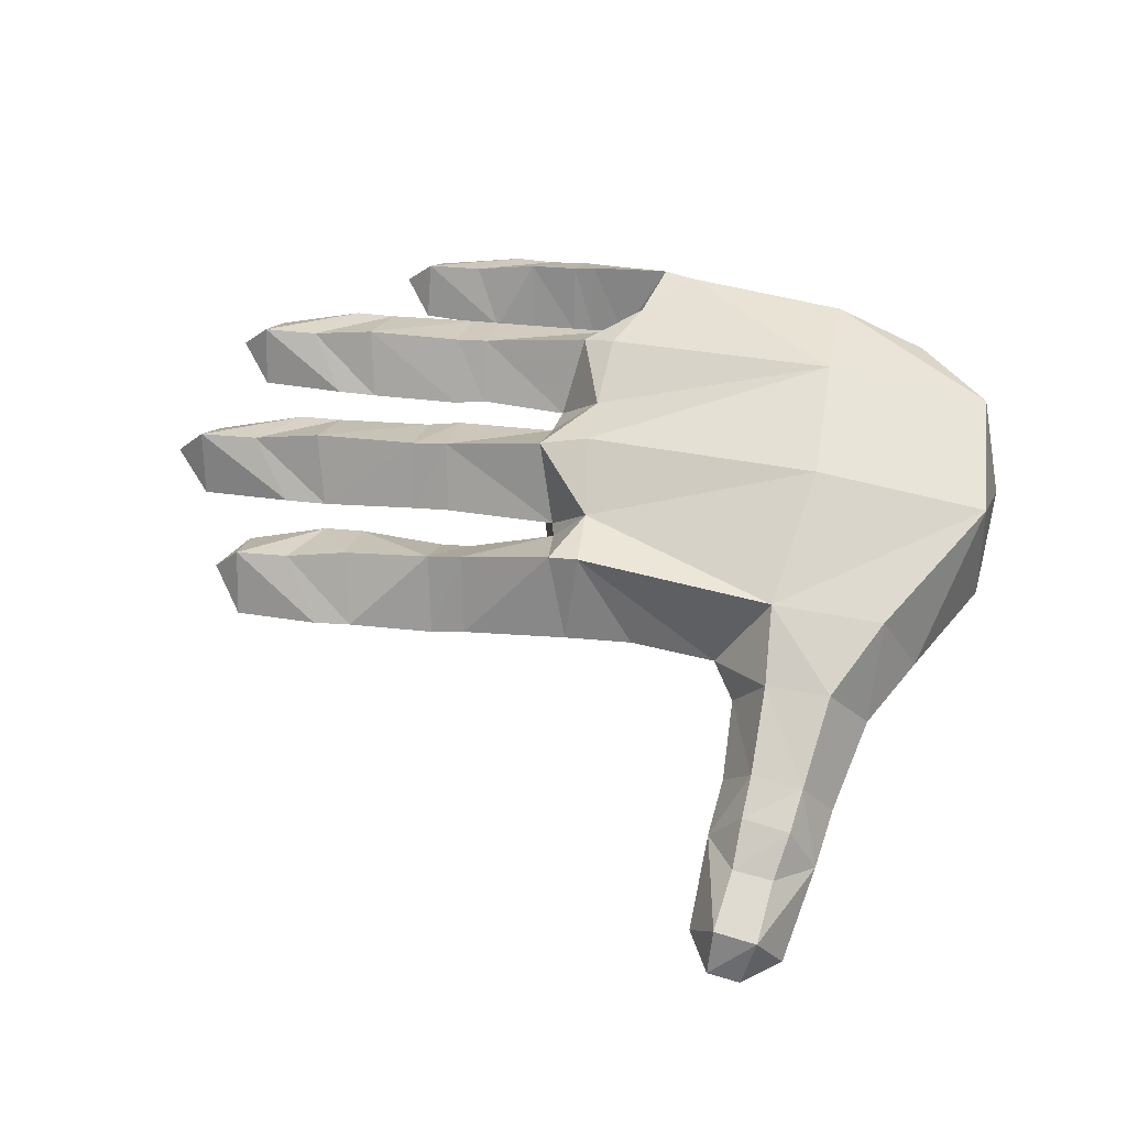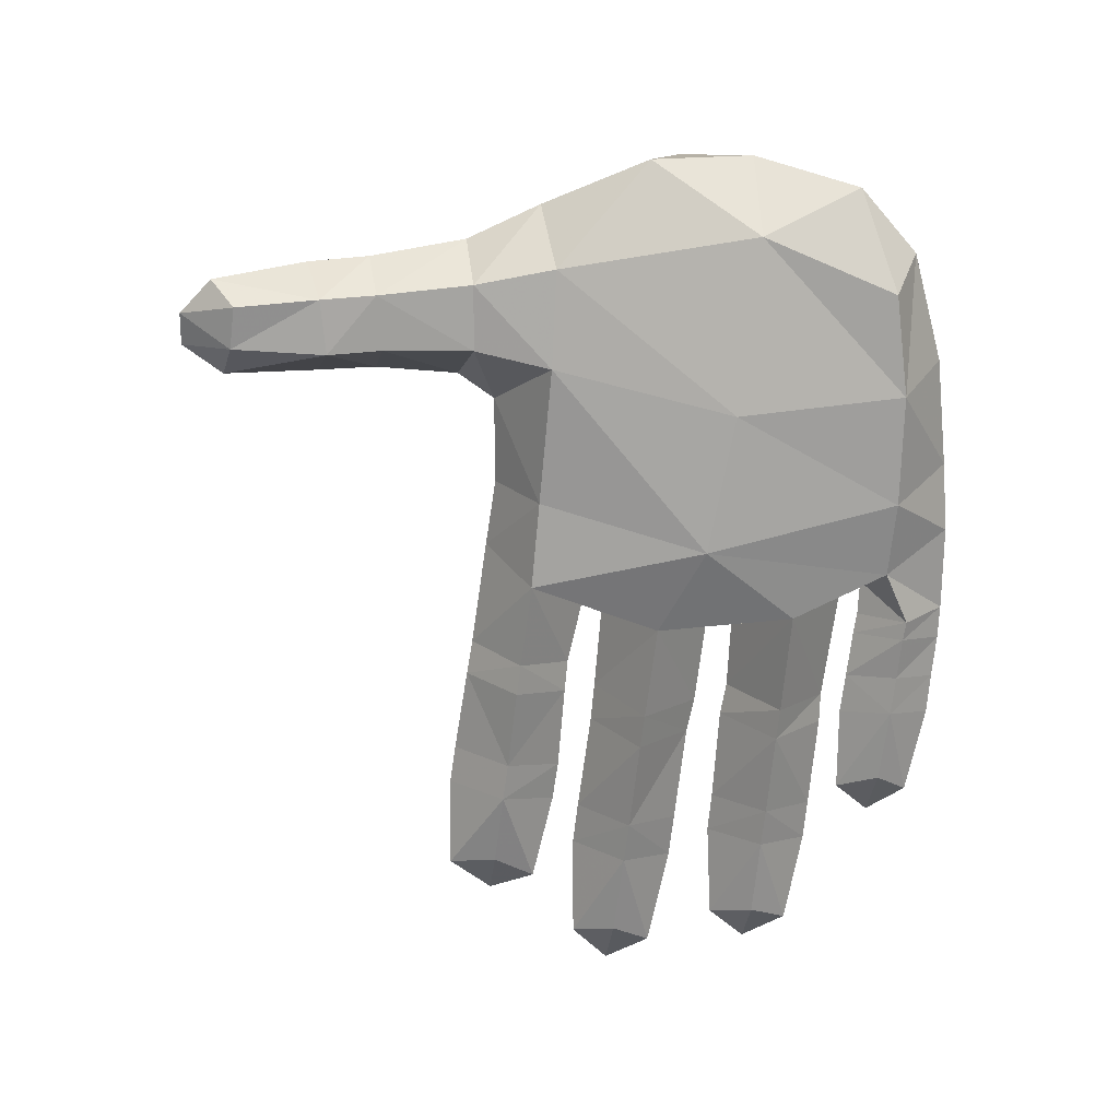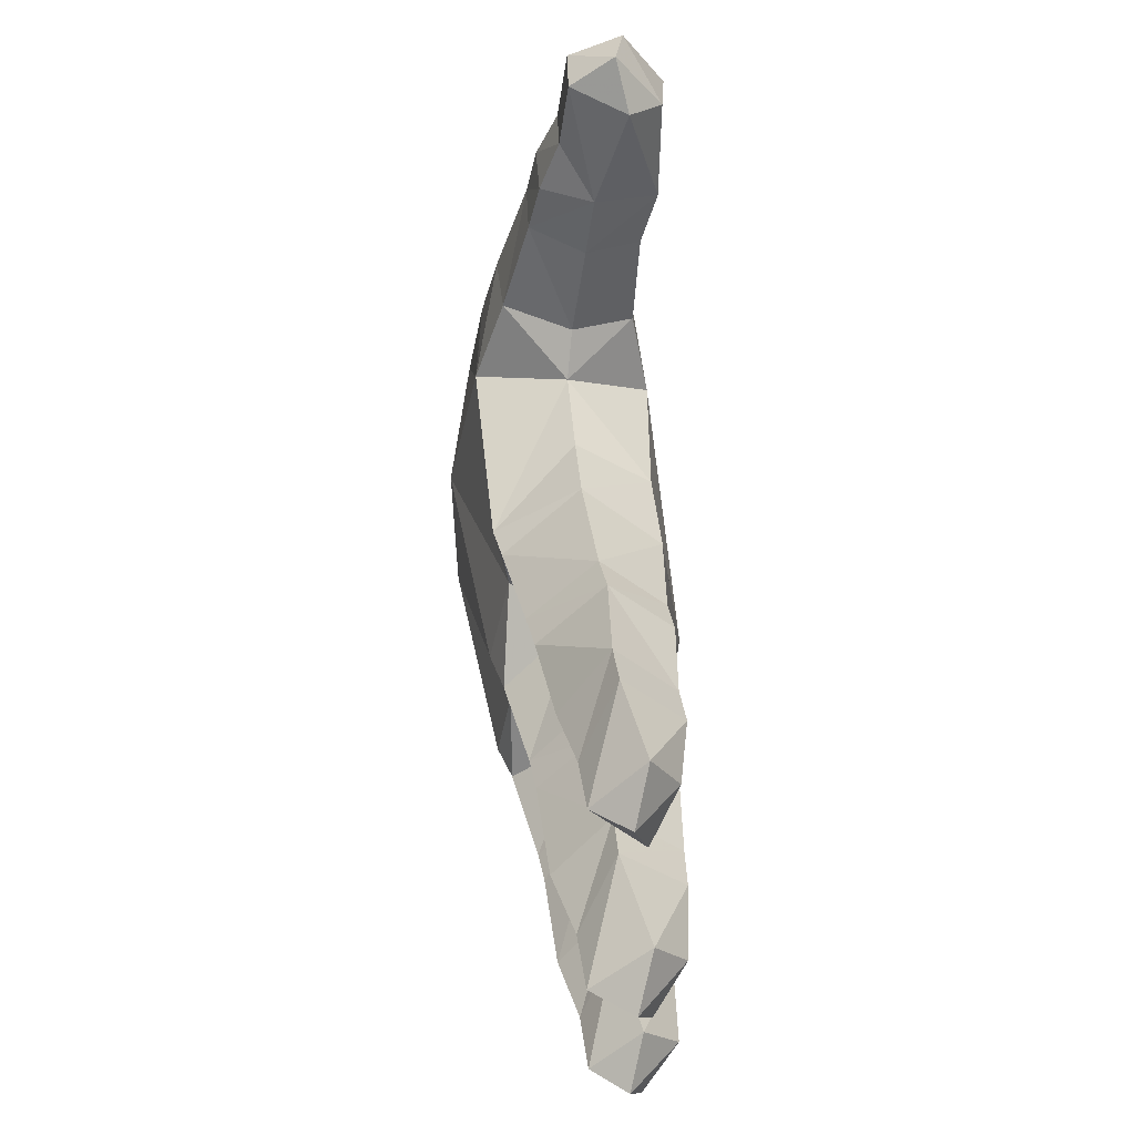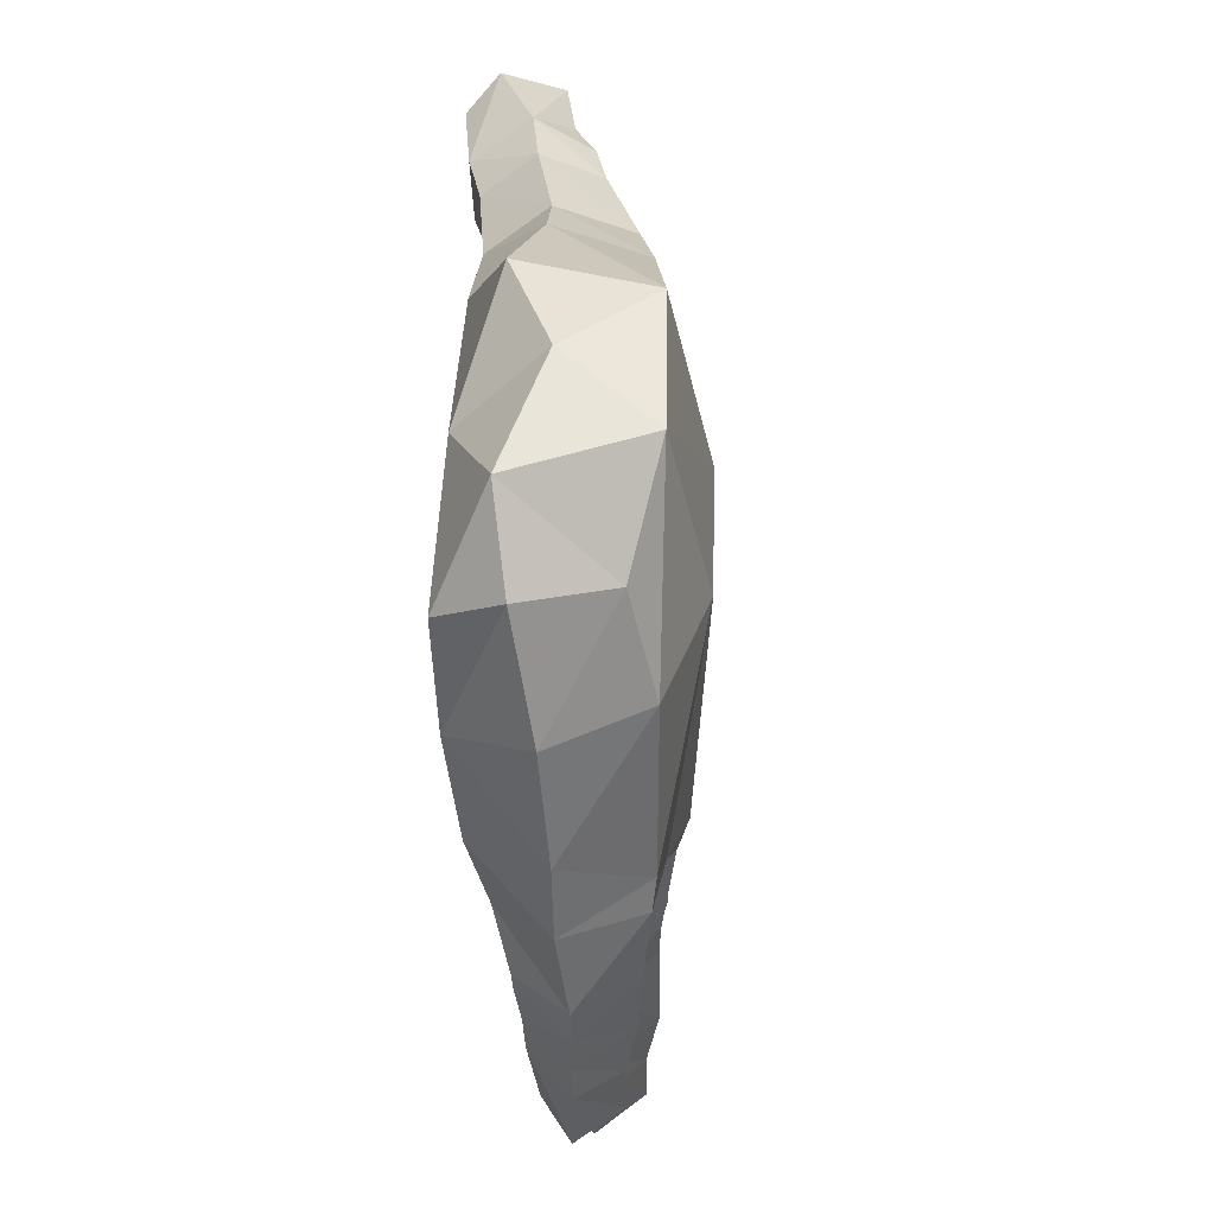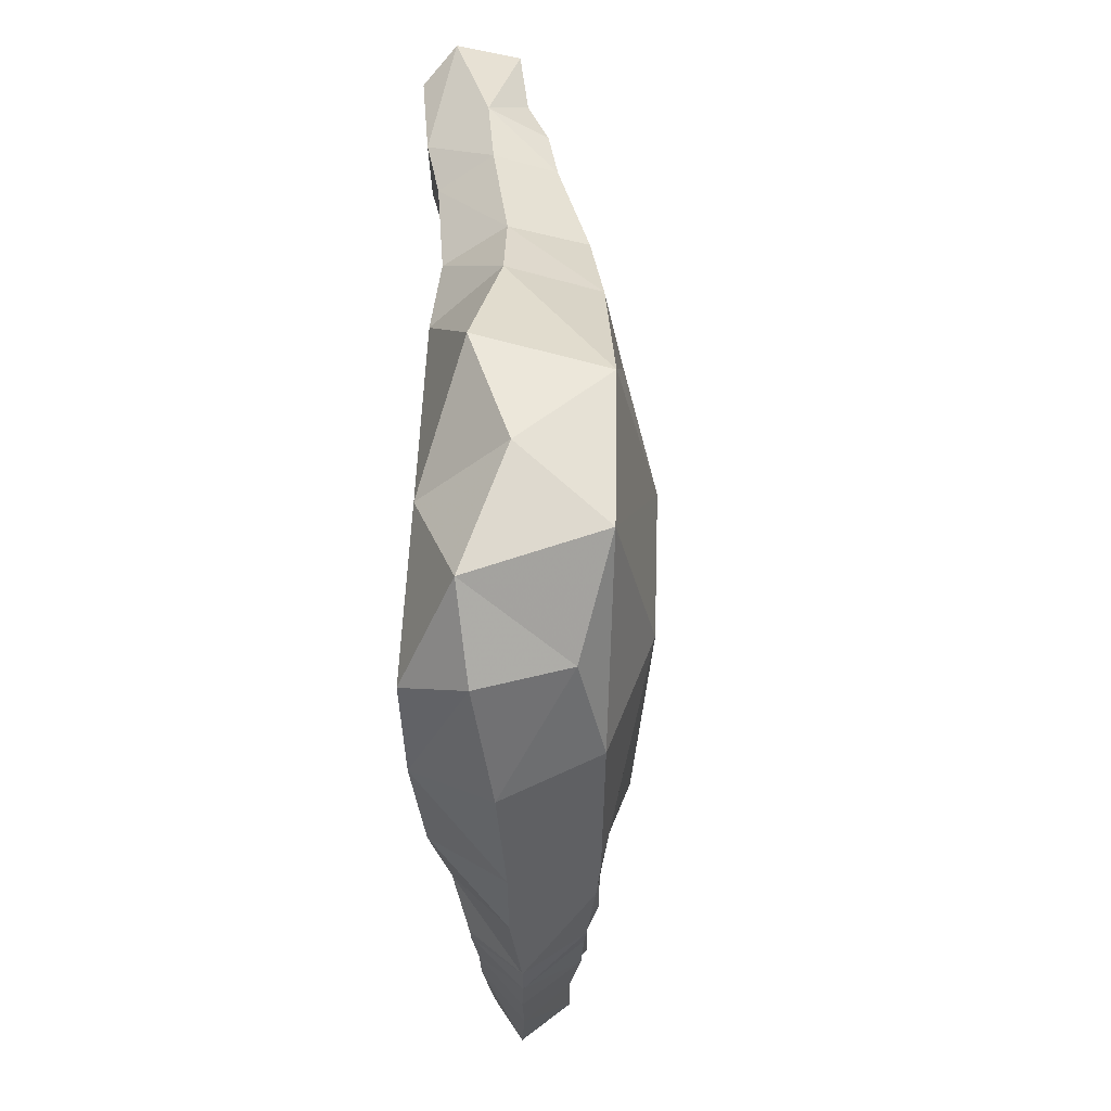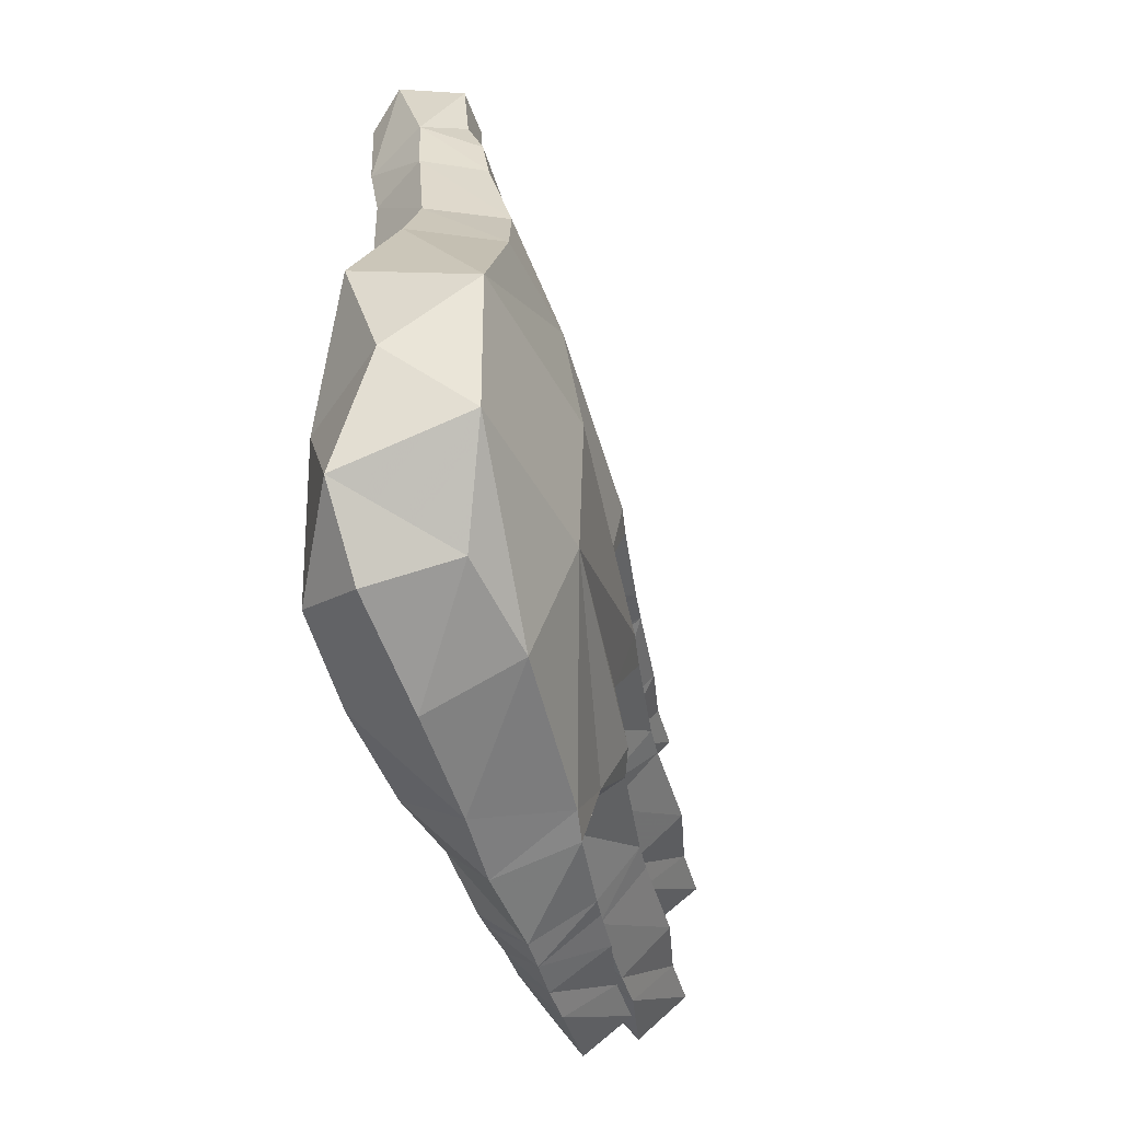
<metadata>
{"format":"obj","ext":"obj","renderer":"f3d","projection":"perspective","resolution":1024,"background":"white","views":[{"elev":62.3,"azim":8.7,"up":"+Y"},{"elev":-70.5,"azim":83.9,"up":"+Y"},{"elev":39.6,"azim":-91.7,"up":"+Z"},{"elev":-41.4,"azim":96.4,"up":"+Z"},{"elev":-29.2,"azim":95.8,"up":"+Z"},{"elev":-40.6,"azim":109.7,"up":"+Z"}]}
</metadata>
<code>
v -0.1013 0.138 -0.4069
v -0.048 0.1458 -0.4058
v -0.03658 0.08762 -0.4572
v -0.08417 0.0813 -0.4565
v -0.07599 0.03881 -0.407
v -0.1206 0.03593 -0.4065
v 0.2681 0.06017 0.4572
v 0.3121 0.05361 0.4239
v 0.2797 0.1148 0.4293
v 0.23 0.06895 0.4547
v 0.2049 0.05581 0.4038
v 0.2308 0.1149 0.4219
v 0.2427 0.02118 0.3935
v 0.2915 0.01721 0.3923
v 0.247 0.02297 0.2865
v -0.02335 0.1505 -0.4069
v -0.0168 0.0856 -0.3573
v 7.896e-05 0.09094 -0.4554
v -0.02705 0.03756 -0.4066
v -0.2646 0.07708 -0.4042
v -0.2052 0.03816 -0.405
v -0.2322 0.06397 -0.3616
v -0.2339 0.1137 -0.4045
v -0.2273 0.06495 -0.4441
v -0.1298 0.07842 -0.4572
v -0.1719 0.1195 -0.4052
v -0.04048 0.0824 -0.3557
v -0.3909 0.02596 -0.2765
v -0.4528 0.07637 -0.2771
v -0.3022 0.02608 -0.2758
v -0.4146 0.06287 -0.3228
v -0.3166 0.08901 -0.3354
v 0.009323 0.1165 -0.3383
v -0.1378 0.1572 -0.2745
v -0.1747 0.1515 -0.2744
v -0.167 0.1044 -0.3355
v -0.3562 0.08735 -0.1736
v -0.461 0.05815 -0.1585
v 0.2115 0.08936 0.3011
v -0.157 0.1095 -0.1815
v -0.04184 0.1158 -0.1839
v -0.1921 0.1014 -0.05881
v -0.1498 0.1081 -0.05851
v -0.1602 0.1655 -0.1165
v -0.2003 0.1594 -0.1154
v -0.4333 0.02471 -0.1124
v -0.5 0.07417 -0.1116
v -0.3374 0.01846 -0.1138
v -0.1387 0.07379 -0.3531
v 0.1423 0.01807 -0.3715
v 0.2285 0.00997 -0.1751
v 0.06773 0 -0.1612
v 0.3662 0.0424 0.04246
v 0.4265 0.04299 -0.1799
v -0.008359 0.02222 -0.2729
v -0.03322 0.1122 -0.2124
v -0.1325 0.1077 -0.2176
v -0.126 0.02676 -0.2751
v -0.1686 0.1015 -0.2141
v -0.285 0.141 -0.2764
v -0.2725 0.08913 -0.2167
v -0.3579 0.121 -0.2761
v -0.3174 0.08661 -0.217
v 0.05418 0.0292 -0.3739
v 0.02203 0.0907 -0.3558
v -0.005358 0.03884 -0.4079
v -0.2506 0.08857 -0.02492
v -0.1527 0.08622 -0.02252
v -0.2306 0.02451 0.037
v -0.382 0.06082 0.09319
v -0.4188 0.0756 0.04139
v -0.3587 0.03056 0.04023
v -0.3882 0.1165 0.04083
v -0.2725 0.01952 0.03836
v -0.3895 0.0608 -0.008537
v -0.2562 0.1409 0.03422
v -0.2953 0.08634 -0.02311
v -0.3266 0.1228 0.03967
v -0.2414 0.08842 0.1016
v -0.2849 0.08367 0.1033
v -0.1434 0.08886 0.09639
v -0.1377 0.02246 0.03573
v -0.1027 0.02777 0.03454
v -0.1557 0.1588 0.03343
v -0.1159 0.1668 0.03202
v -0.1168 0.09254 -0.02223
v 0.3475 0.09756 0.2531
v 0.3085 0.1564 0.2573
v 0.3354 0.09026 0.3218
v 0.3081 0.02605 0.2996
v 0.22 0.09761 0.2353
v 0.2545 0.0394 0.2265
v 0.219 0.1114 0.1417
v 0.2498 0.1555 0.2488
v 0.2525 0.1832 0.1512
v 0.2457 0.144 0.2971
v 0.2427 0.1239 0.351
v 0.3004 0.1462 0.3071
v 0.2888 0.1243 0.3572
v 0.3166 0.03946 0.238
v 0.06799 0.1677 -0.4035
v -0.09243 0.07566 -0.3541
v -0.1339 0.1101 -0.3335
v -0.1623 0.02528 -0.2748
v -0.2583 0.02643 -0.2762
v -0.4161 0.0624 -0.231
v -0.4214 0.115 -0.2767
v -0.2705 0.09234 -0.3353
v 0.01212 0.1829 -0.1899
v 0.01946 0.1978 -0.271
v -0.01609 0.1828 -0.278
v 0.04704 0.1791 -0.3338
v 0.2805 0.2407 -0.2458
v -0.4661 0.1191 -0.112
v -0.1044 0.09556 0.09391
v 0.01537 0.1083 0.0893
v 0.09337 0.112 0.0858
v 0.02055 0.1975 0.03145
v -0.3065 0.09058 -0.1745
v -0.3192 0.1486 -0.1148
v -0.196 0.1033 -0.1767
v -0.2906 0.01908 -0.115
v -0.3512 0.08578 -0.05419
v -0.3977 0.1261 -0.1128
v -0.4582 0.05783 -0.066
v 0.3257 0.1889 0.1551
v 0.3751 0.1154 0.1463
v 0.3762 0.2062 0.06402
v 0.4229 0.118 0.0665
v 0.3375 0.04878 0.1322
v 0.2557 0.02893 0.03584
v 0.3812 0.02575 -0.3351
v 0.2685 0.01875 -0.3609
v 0.4897 0.09545 -0.04989
v 0.008966 0.2037 -0.1269
v 0.2793 0.2453 -0.09817
v 0.0206 0.1824 -0.03602
v -0.01329 0.1891 0.0292
v 0.2477 0.2138 0.06355
v 0.192 0.1169 0.09703
v 0.2632 0.04551 0.1246
v -0.02196 0.1155 -0.05583
v -0.00446 0.02679 0.03199
v -0.0179 0.1201 -0.03629
v -0.04251 0.02887 -0.1197
v 0.1018 0.1753 -0.3924
v 0.4845 0.08845 -0.2869
v 0.4786 0.2239 -0.08939
v 0.4693 0.2206 -0.2391
v 0.09618 0.03284 0.03338
v -0.3028 0.08845 -0.05498
v 0.09713 0.08951 -0.4455
v 0.1746 0.09675 -0.4319
v 0.2867 0.1961 -0.3607
v 0.2957 0.1004 -0.407
v 0.3922 0.181 -0.3285
v 0.4173 0.09281 -0.3593
v -0.04665 0.1898 -0.1204
v -0.148 0.01952 -0.1168
v -0.1872 0.01777 -0.1157
v 0.5 0.136 -0.1669
f 1 2 3
f 4 1 3
f 4 3 5
f 6 4 5
f 7 8 9
f 10 7 9
f 11 10 12
f 7 10 13
f 7 14 8
f 7 13 14
f 10 11 13
f 15 13 11
f 16 3 2
f 16 2 17
f 65 16 17
f 3 16 18
f 5 3 19
f 20 21 22
f 21 6 22
f 20 22 23
f 20 23 24
f 6 21 24
f 21 20 24
f 6 24 25
f 1 4 26
f 27 17 2
f 1 27 2
f 27 1 102
f 28 29 31
f 30 31 32
f 33 34 111
f 35 34 36
f 37 38 114
f 39 11 12
f 40 44 41
f 42 43 44
f 45 42 44
f 45 44 40
f 46 47 38
f 48 38 37
f 23 22 49
f 24 23 25
f 50 51 52
f 53 51 54
f 55 56 57
f 58 55 57
f 59 57 35
f 59 58 57
f 60 35 36
f 59 35 60
f 61 59 60
f 61 60 62
f 63 61 62
f 50 52 64
f 64 55 65
f 33 65 55
f 27 66 17
f 66 65 17
f 67 68 69
f 74 67 69
f 74 80 70
f 71 72 70
f 71 70 73
f 71 73 75
f 74 72 75
f 76 67 77
f 76 77 78
f 79 76 78
f 79 78 80
f 79 80 69
f 74 69 80
f 81 79 69
f 81 69 82
f 83 81 82
f 84 68 67
f 76 84 67
f 84 76 79
f 84 79 81
f 84 81 85
f 84 86 68
f 86 84 85
f 87 88 89
f 90 89 8
f 14 90 8
f 90 14 13
f 15 90 13
f 90 87 89
f 10 9 12
f 39 15 11
f 15 39 91
f 92 15 91
f 92 91 93
f 94 91 39
f 94 93 91
f 93 94 95
f 94 88 95
f 96 94 39
f 94 96 88
f 96 39 97
f 96 98 88
f 98 89 88
f 98 96 97
f 89 98 99
f 98 97 99
f 90 100 87
f 90 15 100
f 15 92 100
f 16 65 101
f 5 19 102
f 6 5 102
f 6 49 22
f 6 102 49
f 4 6 25
f 4 25 26
f 1 26 49
f 1 49 102
f 33 103 34
f 103 33 55
f 103 55 58
f 104 103 58
f 105 61 63
f 30 105 63
f 30 63 106
f 28 30 106
f 29 28 106
f 29 106 107
f 29 107 31
f 30 28 31
f 105 30 32
f 104 105 108
f 105 32 108
f 104 108 36
f 109 110 111
f 112 111 110
f 112 33 111
f 109 113 110
f 112 110 113
f 35 57 34
f 57 56 34
f 62 60 108
f 62 108 32
f 123 124 114
f 97 39 12
f 99 97 12
f 99 12 9
f 89 99 9
f 89 9 8
f 115 81 83
f 81 115 85
f 116 117 118
f 119 120 121
f 121 45 40
f 48 37 122
f 122 119 121
f 37 119 122
f 123 122 151
f 124 120 119
f 37 124 119
f 48 122 123
f 48 46 38
f 46 48 125
f 47 46 125
f 23 49 26
f 23 26 25
f 78 77 73
f 80 78 73
f 80 73 70
f 107 106 63
f 107 63 62
f 107 62 32
f 31 107 32
f 126 95 88
f 87 126 88
f 127 126 87
f 128 126 127
f 127 87 100
f 129 128 127
f 130 127 100
f 129 127 130
f 53 129 130
f 53 130 131
f 51 131 52
f 51 53 131
f 132 147 54
f 51 133 54
f 132 54 133
f 51 50 133
f 53 54 134
f 135 136 113
f 137 136 135
f 109 135 113
f 68 82 69
f 72 71 75
f 74 75 77
f 67 74 77
f 83 82 68
f 86 83 68
f 144 86 85
f 144 85 138
f 137 138 118
f 137 139 136
f 126 139 95
f 139 137 118
f 128 139 126
f 139 118 140
f 117 140 118
f 93 95 140
f 93 140 141
f 131 130 141
f 92 141 100
f 130 100 141
f 92 93 141
f 43 142 44
f 142 143 144
f 145 143 142
f 16 101 18
f 66 27 19
f 27 102 19
f 112 101 65
f 33 112 65
f 105 104 61
f 104 58 59
f 104 59 61
f 103 104 36
f 103 36 34
f 146 112 113
f 112 146 101
f 54 147 161
f 134 54 161
f 139 128 148
f 148 134 161
f 139 148 136
f 128 129 148
f 136 148 149
f 148 161 149
f 136 149 113
f 56 111 34
f 60 36 108
f 124 37 114
f 123 114 125
f 116 115 143
f 143 115 83
f 52 131 150
f 116 143 150
f 117 116 150
f 115 138 85
f 116 118 138
f 115 116 138
f 143 83 86
f 143 86 144
f 120 151 45
f 151 42 45
f 124 151 120
f 124 123 151
f 48 123 125
f 47 125 114
f 47 114 38
f 77 75 73
f 50 64 152
f 146 152 101
f 153 152 146
f 50 153 133
f 153 50 152
f 154 146 113
f 153 146 154
f 154 113 149
f 155 153 154
f 153 155 133
f 156 154 149
f 155 154 156
f 157 155 156
f 157 132 133
f 157 133 155
f 147 156 149
f 157 156 147
f 132 157 147
f 129 53 134
f 129 134 148
f 158 135 109
f 158 137 135
f 41 158 109
f 56 109 111
f 41 109 56
f 55 145 56
f 145 41 56
f 64 52 55
f 52 145 55
f 66 64 65
f 72 74 70
f 137 144 138
f 139 140 95
f 131 141 140
f 131 140 150
f 117 150 140
f 52 150 143
f 145 52 143
f 142 137 158
f 142 144 137
f 43 145 142
f 44 142 158
f 152 18 101
f 3 18 19
f 152 64 18
f 64 66 18
f 66 19 18
f 147 149 161
f 44 158 41
f 40 41 145
f 159 40 145
f 121 40 159
f 42 159 43
f 159 145 43
f 122 121 160
f 160 121 159
f 122 160 151
f 160 159 42
f 151 160 42
f 120 45 121

</code>
